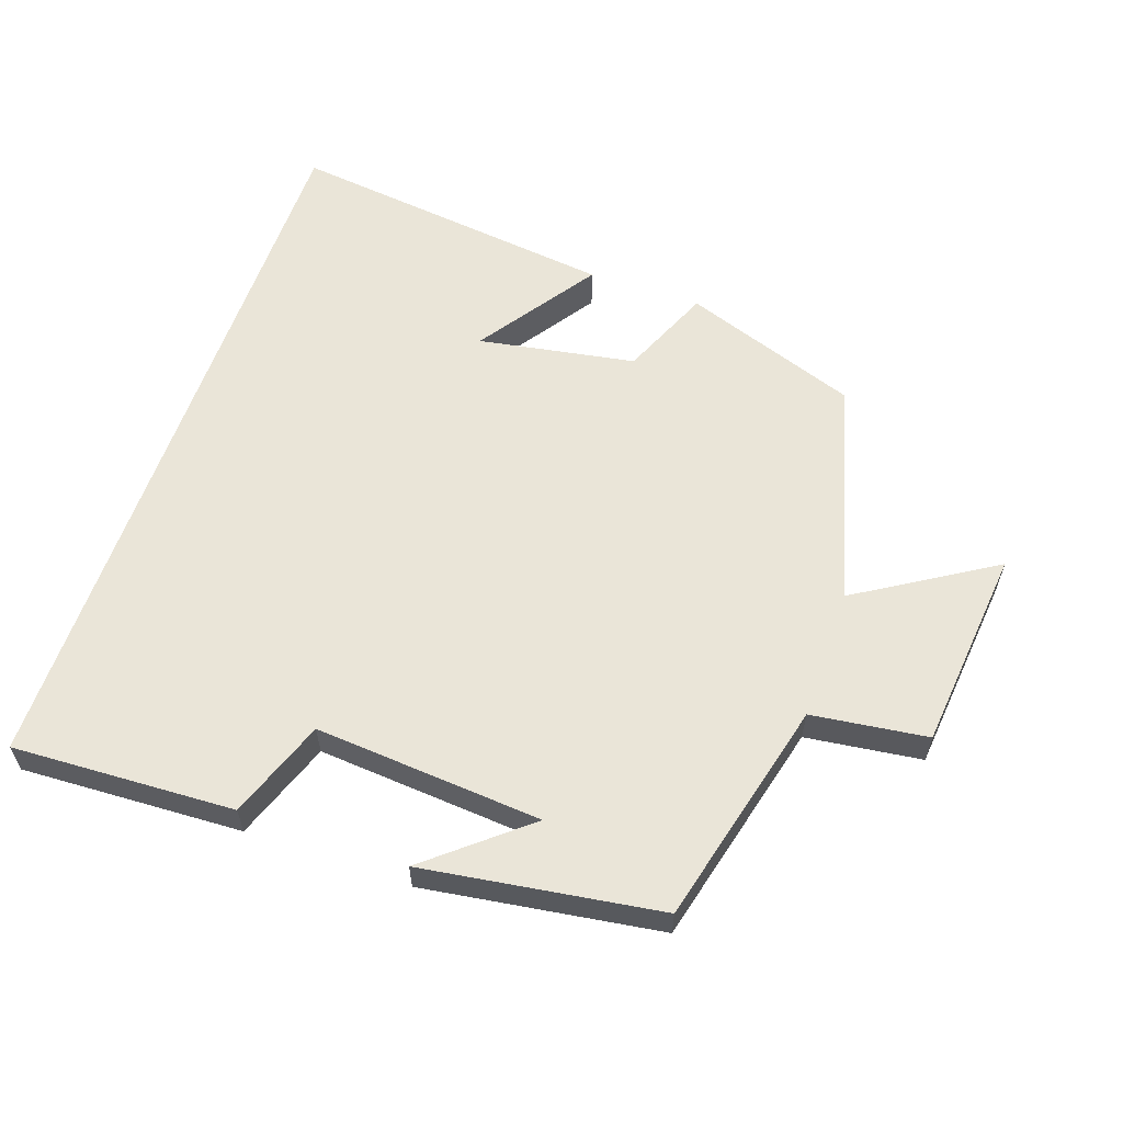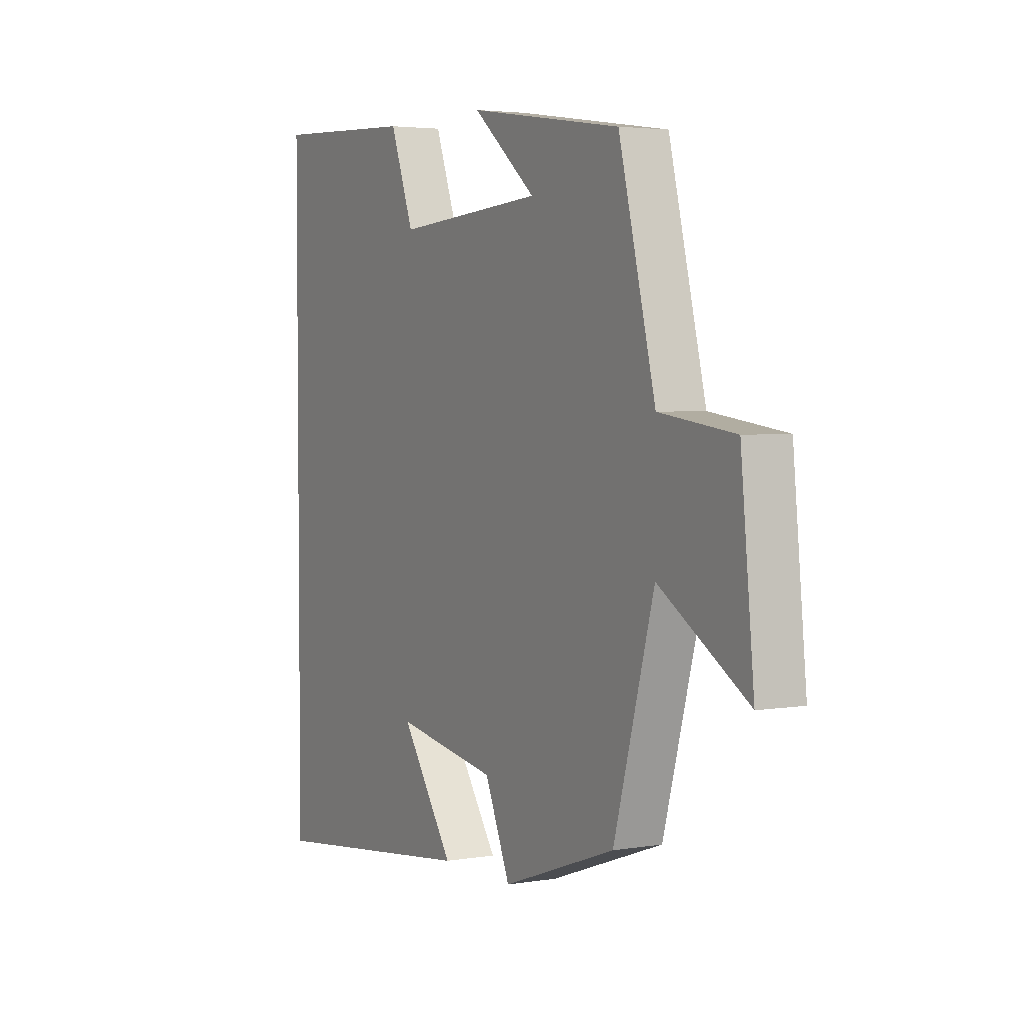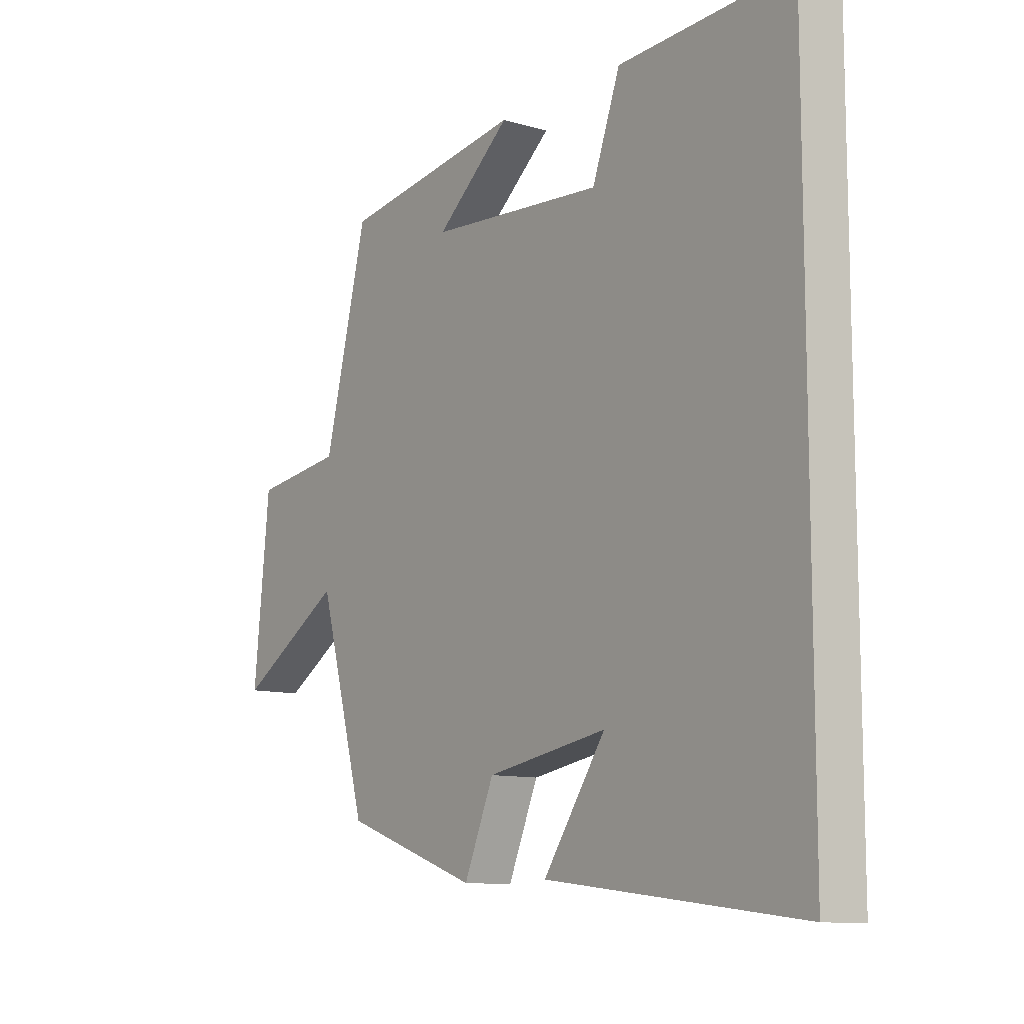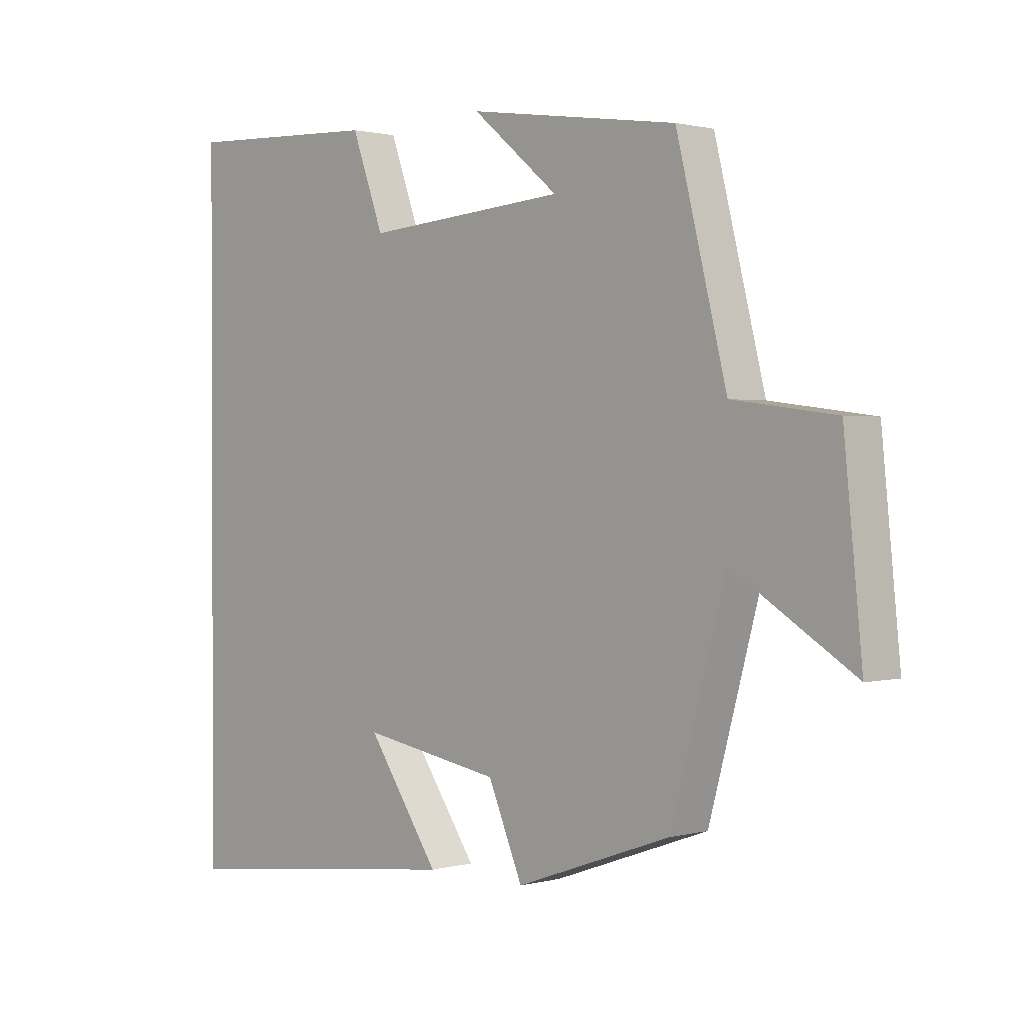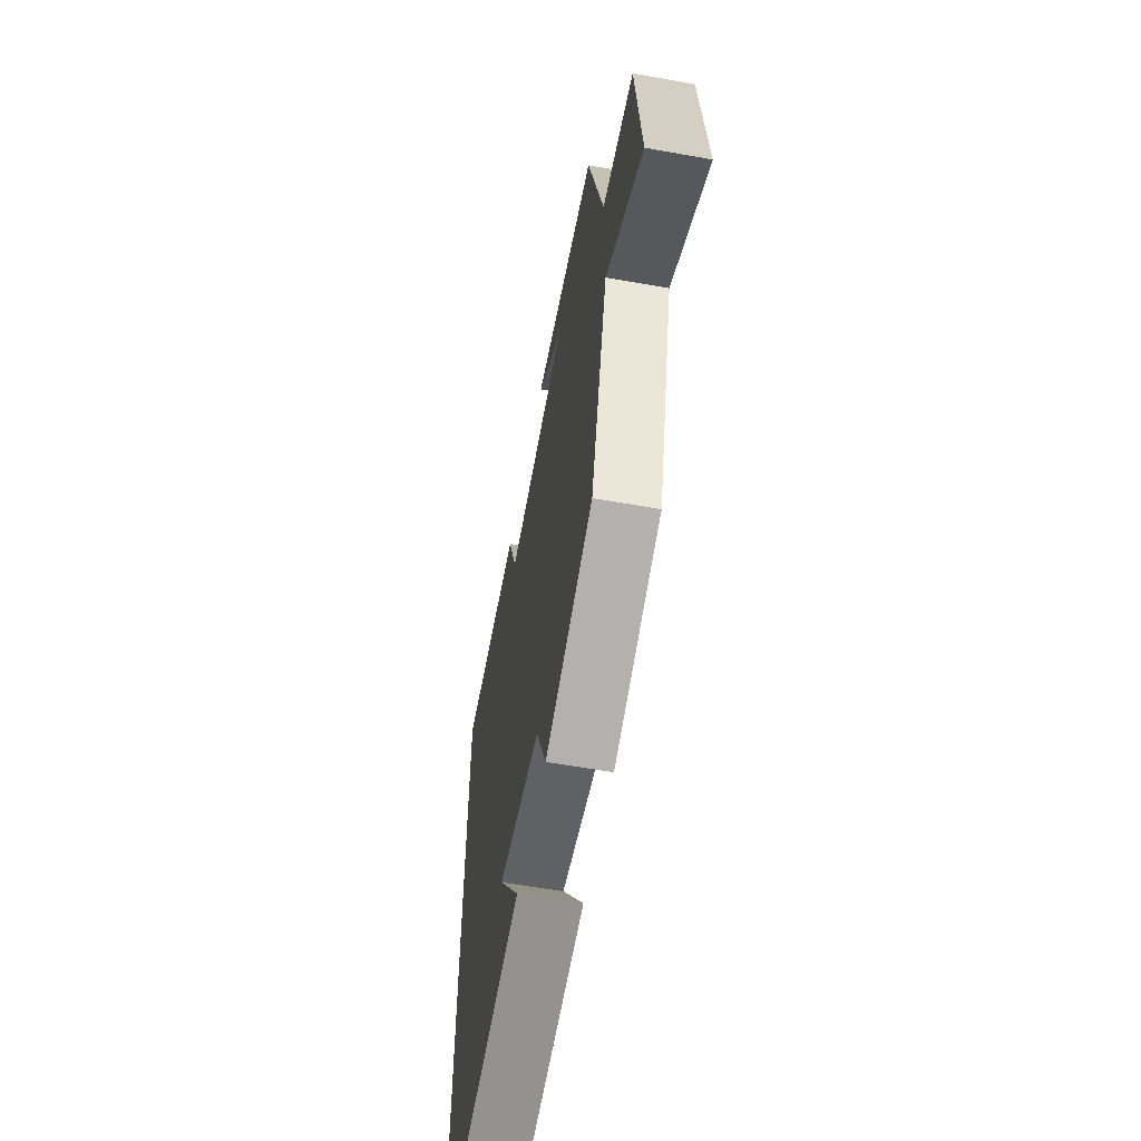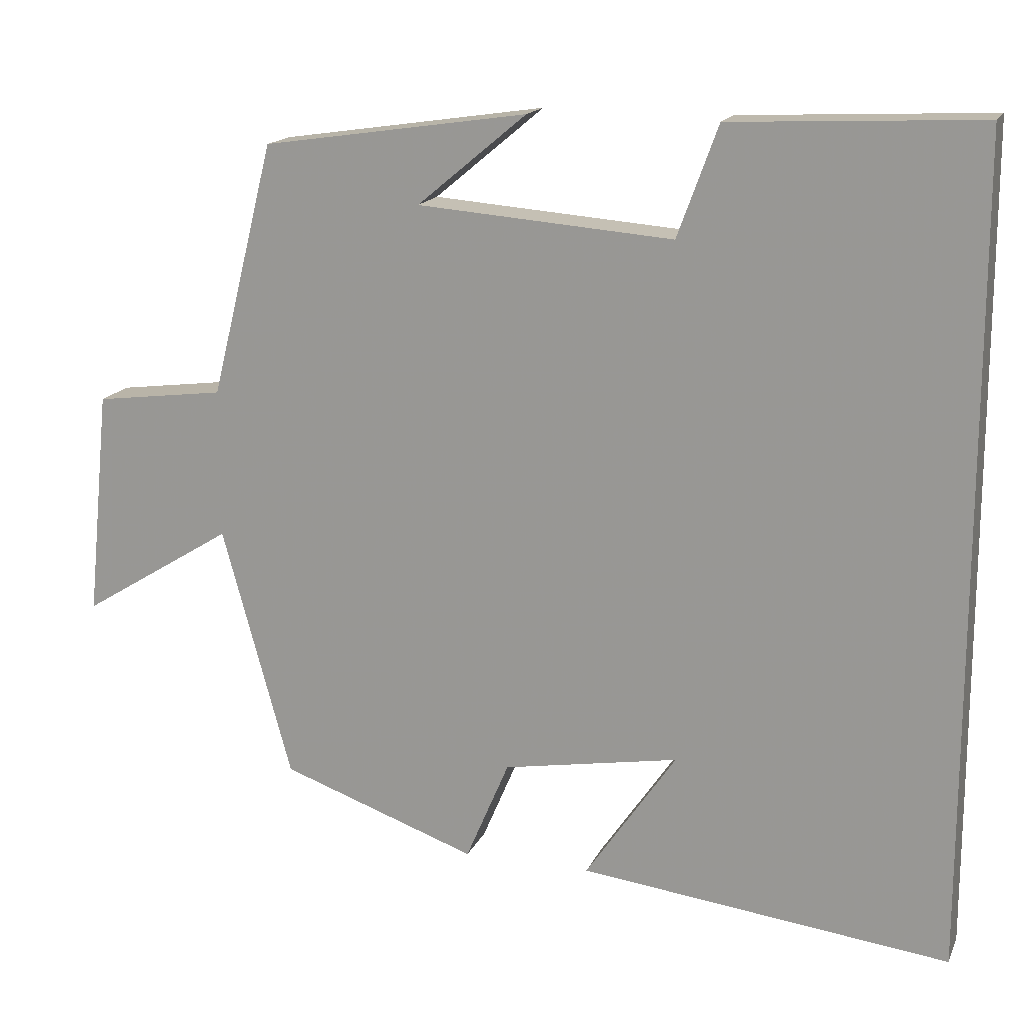
<metadata>
{"format":"obj","ext":"obj","renderer":"f3d","projection":"perspective","resolution":1024,"background":"white","views":[{"elev":59.4,"azim":19.1,"up":"+Y"},{"elev":3.6,"azim":60.7,"up":"+Z"},{"elev":-10.7,"azim":-126.1,"up":"+Z"},{"elev":1.1,"azim":45.9,"up":"+Z"},{"elev":-59.6,"azim":79.6,"up":"+Z"},{"elev":16.4,"azim":-161.9,"up":"+Z"}]}
</metadata>
<code>
v -0.5 0.07 0.515
v -0.174 0.07 0.5
v -0.121 0.07 0.355
v 0.213 0.07 0.381
v 0.07 0.07 0.5
v 0.417 0.07 0.449
v 0.5 0.07 0.117
v 0.67 0.07 0.095
v 0.7 0.07 -0.203
v 0.5 0.07 -0.079
v 0.409 0.07 -0.409
v 0.152 0.07 -0.5
v 0.095 0.07 -0.366
v -0.135 0.07 -0.326
v -0.016 0.07 -0.5
v -0.5 0.07 -0.558
v -0.5 0 0.515
v -0.174 0 0.5
v -0.121 0 0.355
v 0.213 0 0.381
v 0.07 0 0.5
v 0.417 0 0.449
v 0.5 0 0.117
v 0.67 0 0.095
v 0.7 0 -0.203
v 0.5 0 -0.079
v 0.409 0 -0.409
v 0.152 0 -0.5
v 0.095 0 -0.366
v -0.135 0 -0.326
v -0.016 0 -0.5
v -0.5 0 -0.558
f 14 15 16
f 14 16 1 2
f 13 14 2 3
f 10 11 12 13
f 10 13 3 4
f 7 8 9 10
f 7 10 4
f 6 7 4
f 4 5 6
f 32 31 30
f 18 17 32 30
f 19 18 30 29
f 29 28 27 26
f 20 19 29 26
f 26 25 24 23
f 20 26 23
f 20 23 22
f 22 21 20
f 1 17 18 2
f 2 18 19 3
f 3 19 20 4
f 4 20 21 5
f 5 21 22 6
f 6 22 23 7
f 7 23 24 8
f 8 24 25 9
f 9 25 26 10
f 10 26 27 11
f 11 27 28 12
f 12 28 29 13
f 13 29 30 14
f 14 30 31 15
f 15 31 32 16
f 16 32 17 1

</code>
